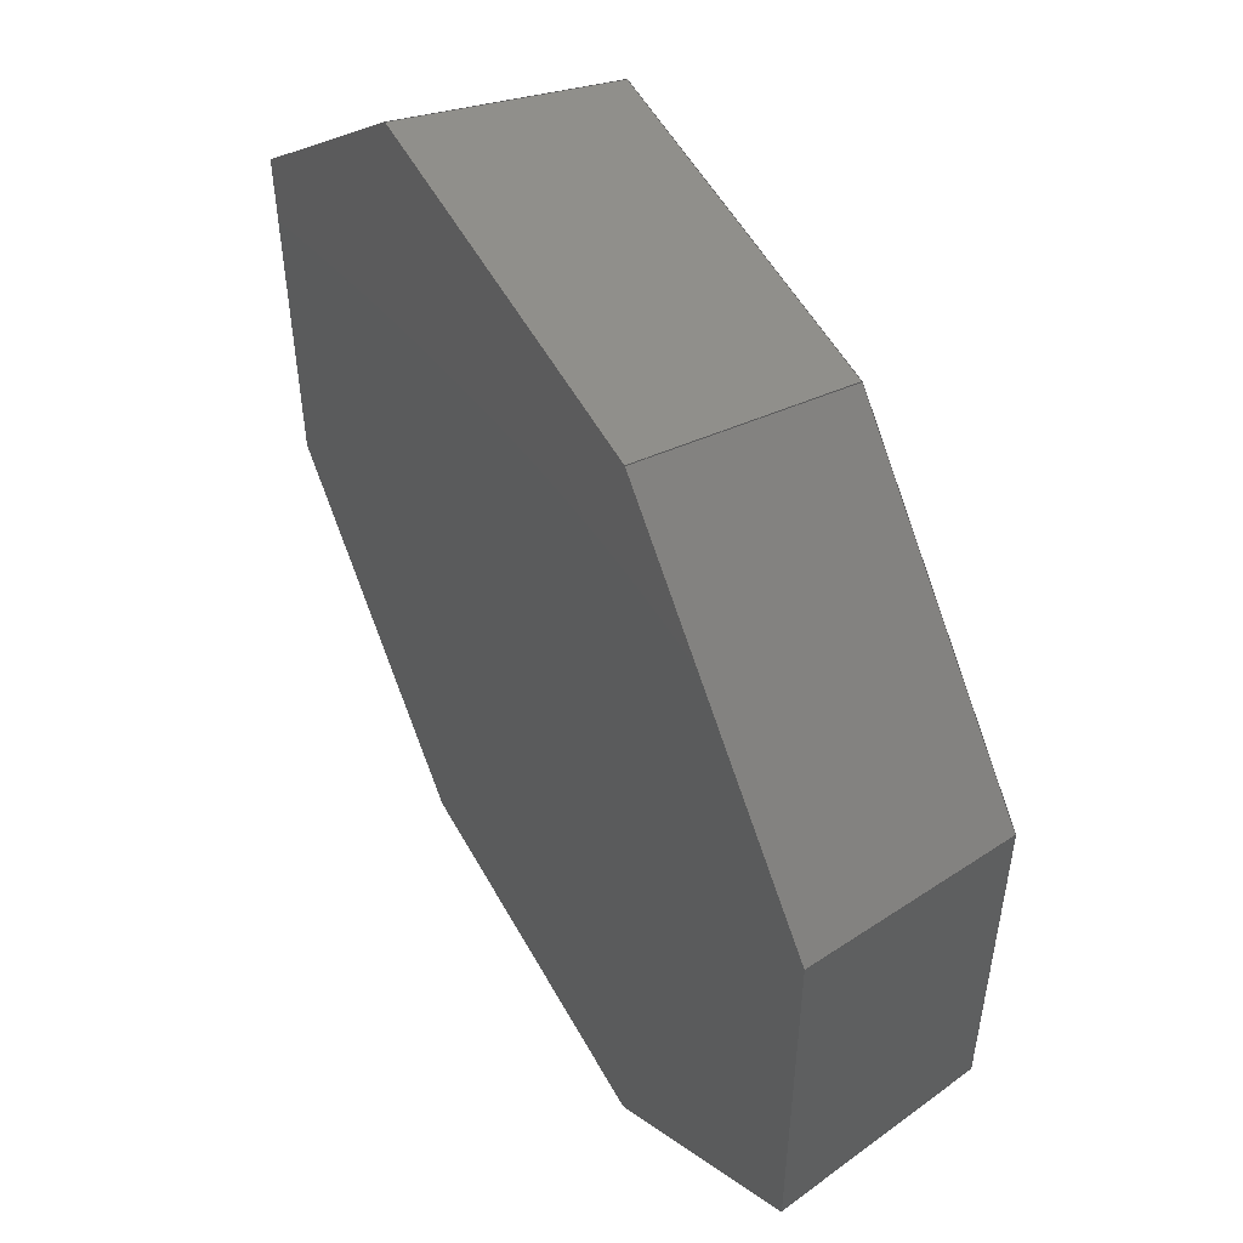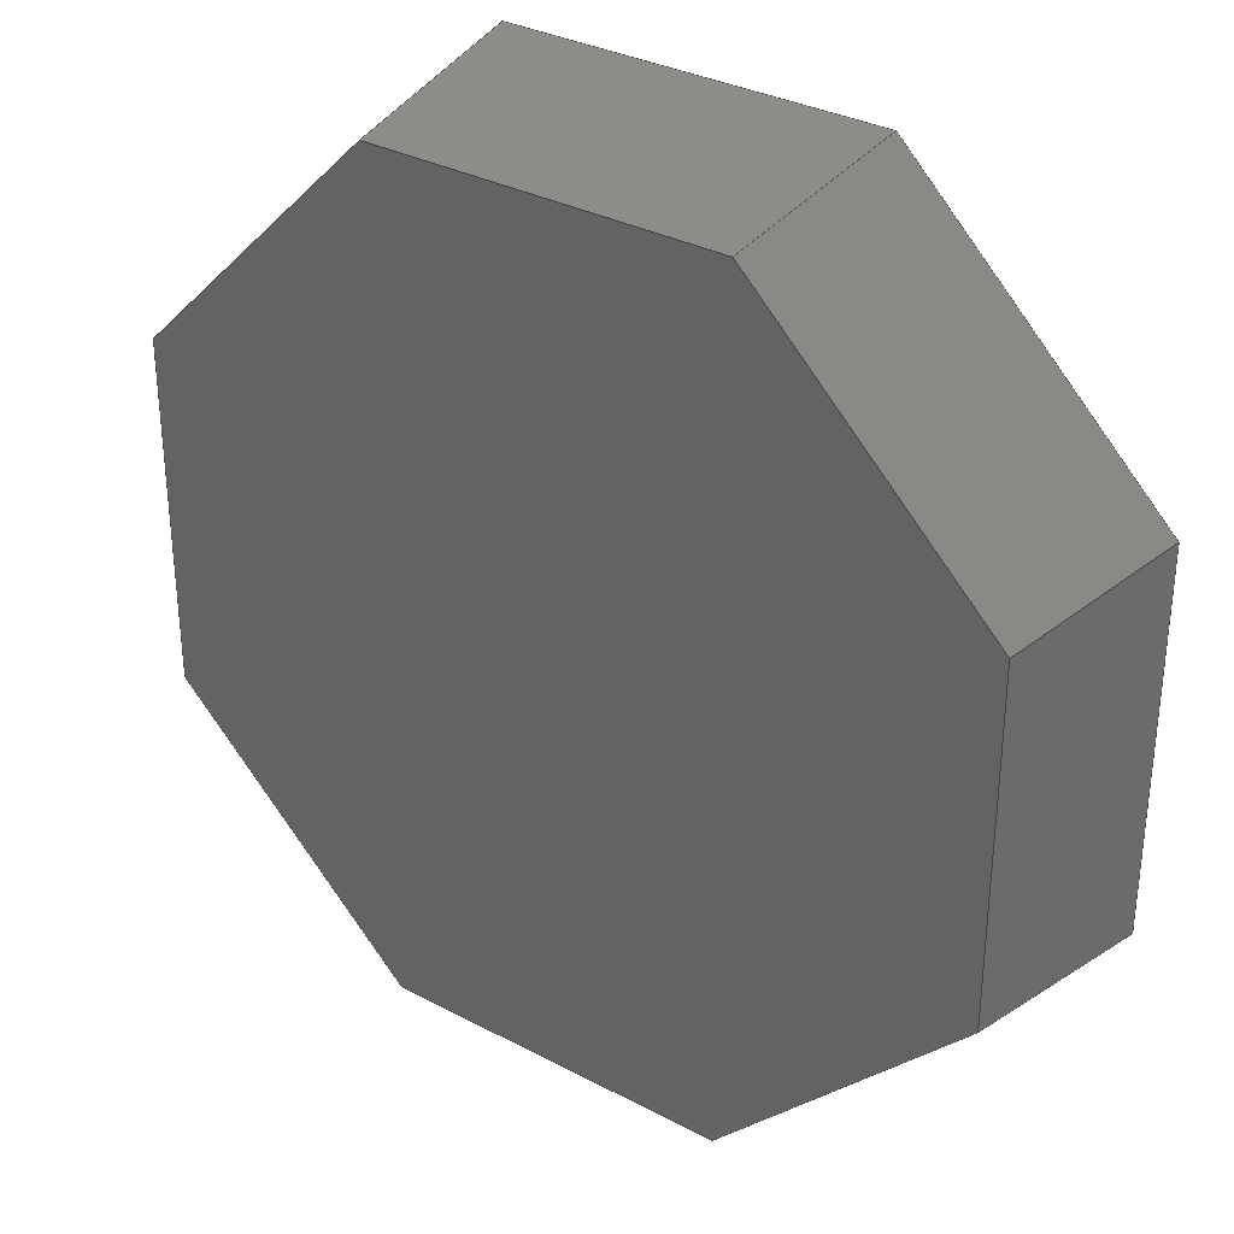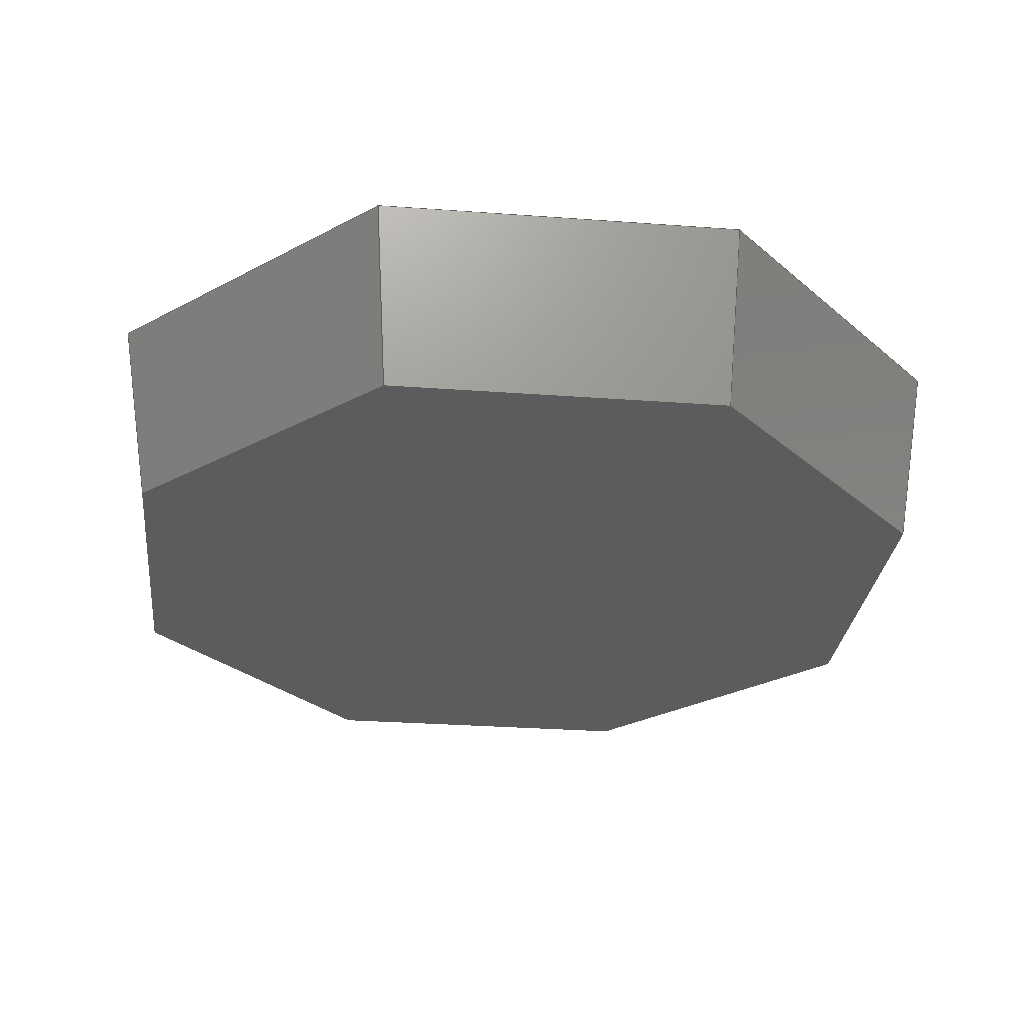
<metadata>
{"format":"step","ext":"step","renderer":"f3d","projection":"perspective","resolution":1024,"background":"white","views":[{"elev":52.9,"azim":61.9,"up":"+Y"},{"elev":32.6,"azim":-143.7,"up":"+Y"},{"elev":-28.8,"azim":-6.3,"up":"+Z"}]}
</metadata>
<code>
ISO-10303-21;
DATA;
#1 = APPLICATION_PROTOCOL_DEFINITION('international standard',
  'automotive_design',2000,#2);
#2 = APPLICATION_CONTEXT(
  'core data for automotive mechanical design processes');
#3 = SHAPE_DEFINITION_REPRESENTATION(#4,#10);
#4 = PRODUCT_DEFINITION_SHAPE('','',#5);
#5 = PRODUCT_DEFINITION('design','',#6,#9);
#6 = PRODUCT_DEFINITION_FORMATION('','',#7);
#7 = PRODUCT('cover_top_cone_flat_body','cover_top_cone_flat_body','',(
    #8));
#8 = PRODUCT_CONTEXT('',#2,'mechanical');
#9 = PRODUCT_DEFINITION_CONTEXT('part definition',#2,'design');
#10 = ADVANCED_BREP_SHAPE_REPRESENTATION('',(#11,#15),#289);
#11 = AXIS2_PLACEMENT_3D('',#12,#13,#14);
#12 = CARTESIAN_POINT('',(0,0,0));
#13 = DIRECTION('',(0,0,1));
#14 = DIRECTION('',(1,0,-0));
#15 = MANIFOLD_SOLID_BREP('',#16);
#16 = CLOSED_SHELL('',(#17,#89,#118,#181,#197,#213,#229,#245,#261,#277)
  );
#17 = ADVANCED_FACE('',(#18),#84,.F.);
#18 = FACE_BOUND('',#19,.F.);
#19 = EDGE_LOOP('',(#20,#30,#38,#46,#54,#62,#70,#78));
#20 = ORIENTED_EDGE('',*,*,#21,.T.);
#21 = EDGE_CURVE('',#22,#24,#26,.T.);
#22 = VERTEX_POINT('',#23);
#23 = CARTESIAN_POINT('',(9.239,-3.827,37.65
    ));
#24 = VERTEX_POINT('',#25);
#25 = CARTESIAN_POINT('',(3.827,-9.239,37.65
    ));
#26 = LINE('',#27,#28);
#27 = CARTESIAN_POINT('',(9.239,-3.827,37.65
    ));
#28 = VECTOR('',#29,1);
#29 = DIRECTION('',(-0.7071,-0.7071,7.998e-14));
#30 = ORIENTED_EDGE('',*,*,#31,.T.);
#31 = EDGE_CURVE('',#24,#32,#34,.T.);
#32 = VERTEX_POINT('',#33);
#33 = CARTESIAN_POINT('',(-3.827,-9.239,
    37.65));
#34 = LINE('',#35,#36);
#35 = CARTESIAN_POINT('',(3.827,-9.239,37.65
    ));
#36 = VECTOR('',#37,1);
#37 = DIRECTION('',(-1,0,0));
#38 = ORIENTED_EDGE('',*,*,#39,.T.);
#39 = EDGE_CURVE('',#32,#40,#42,.T.);
#40 = VERTEX_POINT('',#41);
#41 = CARTESIAN_POINT('',(-9.239,-3.827,
    37.65));
#42 = LINE('',#43,#44);
#43 = CARTESIAN_POINT('',(-3.827,-9.239,
    37.65));
#44 = VECTOR('',#45,1);
#45 = DIRECTION('',(-0.7071,0.7071,-7.998e-14));
#46 = ORIENTED_EDGE('',*,*,#47,.T.);
#47 = EDGE_CURVE('',#40,#48,#50,.T.);
#48 = VERTEX_POINT('',#49);
#49 = CARTESIAN_POINT('',(-9.239,3.827,37.65
    ));
#50 = LINE('',#51,#52);
#51 = CARTESIAN_POINT('',(-9.239,-3.827,
    37.65));
#52 = VECTOR('',#53,1);
#53 = DIRECTION('',(1.307e-13,1,-1.131e-13));
#54 = ORIENTED_EDGE('',*,*,#55,.T.);
#55 = EDGE_CURVE('',#48,#56,#58,.T.);
#56 = VERTEX_POINT('',#57);
#57 = CARTESIAN_POINT('',(-3.827,9.239,37.65
    ));
#58 = LINE('',#59,#60);
#59 = CARTESIAN_POINT('',(-9.239,3.827,37.65
    ));
#60 = VECTOR('',#61,1);
#61 = DIRECTION('',(0.7071,0.7071,-7.998e-14));
#62 = ORIENTED_EDGE('',*,*,#63,.T.);
#63 = EDGE_CURVE('',#56,#64,#66,.T.);
#64 = VERTEX_POINT('',#65);
#65 = CARTESIAN_POINT('',(3.827,9.239,37.65)
  );
#66 = LINE('',#67,#68);
#67 = CARTESIAN_POINT('',(-3.827,9.239,37.65
    ));
#68 = VECTOR('',#69,1);
#69 = DIRECTION('',(1,0,0));
#70 = ORIENTED_EDGE('',*,*,#71,.T.);
#71 = EDGE_CURVE('',#64,#72,#74,.T.);
#72 = VERTEX_POINT('',#73);
#73 = CARTESIAN_POINT('',(9.239,3.827,37.65)
  );
#74 = LINE('',#75,#76);
#75 = CARTESIAN_POINT('',(3.827,9.239,37.65)
  );
#76 = VECTOR('',#77,1);
#77 = DIRECTION('',(0.7071,-0.7071,7.998e-14));
#78 = ORIENTED_EDGE('',*,*,#79,.T.);
#79 = EDGE_CURVE('',#72,#22,#80,.T.);
#80 = LINE('',#81,#82);
#81 = CARTESIAN_POINT('',(9.239,3.827,37.65)
  );
#82 = VECTOR('',#83,1);
#83 = DIRECTION('',(-1.307e-13,-1,1.131e-13));
#84 = PLANE('',#85);
#85 = AXIS2_PLACEMENT_3D('',#86,#87,#88);
#86 = CARTESIAN_POINT('',(2.239e-12,4.3e-12,37.65
    ));
#87 = DIRECTION('',(0,-1.131e-13,-1));
#88 = DIRECTION('',(0,-1,1.131e-13));
#89 = ADVANCED_FACE('',(#90),#113,.T.);
#90 = FACE_BOUND('',#91,.T.);
#91 = EDGE_LOOP('',(#92,#93,#100,#108));
#92 = ORIENTED_EDGE('',*,*,#21,.T.);
#93 = ORIENTED_EDGE('',*,*,#94,.T.);
#94 = EDGE_CURVE('',#24,#95,#97,.T.);
#95 = VERTEX_POINT('',#96);
#96 = CARTESIAN_POINT('',(3.557,-8.587,33.65
    ));
#97 = B_SPLINE_CURVE_WITH_KNOTS('',1,(#98,#99),.UNSPECIFIED.,.F.,.F.,(2,
    2),(0,1),.PIECEWISE_BEZIER_KNOTS.);
#98 = CARTESIAN_POINT('',(3.827,-9.239,37.65
    ));
#99 = CARTESIAN_POINT('',(3.557,-8.587,33.65
    ));
#100 = ORIENTED_EDGE('',*,*,#101,.T.);
#101 = EDGE_CURVE('',#95,#102,#104,.T.);
#102 = VERTEX_POINT('',#103);
#103 = CARTESIAN_POINT('',(8.587,-3.557,
    33.65));
#104 = LINE('',#105,#106);
#105 = CARTESIAN_POINT('',(3.557,-8.587,
    33.65));
#106 = VECTOR('',#107,1);
#107 = DIRECTION('',(0.7071,0.7071,-6.934e-18)
  );
#108 = ORIENTED_EDGE('',*,*,#109,.F.);
#109 = EDGE_CURVE('',#22,#102,#110,.T.);
#110 = B_SPLINE_CURVE_WITH_KNOTS('',1,(#111,#112),.UNSPECIFIED.,.F.,.F.,
  (2,2),(0,1),.PIECEWISE_BEZIER_KNOTS.);
#111 = CARTESIAN_POINT('',(9.239,-3.827,
    37.65));
#112 = CARTESIAN_POINT('',(8.587,-3.557,
    33.65));
#113 = B_SPLINE_SURFACE_WITH_KNOTS('',1,1,(
    (#114,#115)
    ,(#116,#117
    )),.UNSPECIFIED.,.F.,.F.,.F.,(2,2),(2,2),(0,7.654),(0,1)
  ,.PIECEWISE_BEZIER_KNOTS.);
#114 = CARTESIAN_POINT('',(9.239,-3.827,
    37.65));
#115 = CARTESIAN_POINT('',(8.587,-3.557,
    33.65));
#116 = CARTESIAN_POINT('',(3.827,-9.239,
    37.65));
#117 = CARTESIAN_POINT('',(3.557,-8.587,
    33.65));
#118 = ADVANCED_FACE('',(#119),#176,.F.);
#119 = FACE_BOUND('',#120,.F.);
#120 = EDGE_LOOP('',(#121,#131,#139,#147,#155,#163,#169,#170));
#121 = ORIENTED_EDGE('',*,*,#122,.T.);
#122 = EDGE_CURVE('',#123,#125,#127,.T.);
#123 = VERTEX_POINT('',#124);
#124 = CARTESIAN_POINT('',(8.587,3.557,33.65
    ));
#125 = VERTEX_POINT('',#126);
#126 = CARTESIAN_POINT('',(3.557,8.587,33.65
    ));
#127 = LINE('',#128,#129);
#128 = CARTESIAN_POINT('',(8.587,3.557,33.65
    ));
#129 = VECTOR('',#130,1);
#130 = DIRECTION('',(-0.7071,0.7071,-6.934e-18)
  );
#131 = ORIENTED_EDGE('',*,*,#132,.T.);
#132 = EDGE_CURVE('',#125,#133,#135,.T.);
#133 = VERTEX_POINT('',#134);
#134 = CARTESIAN_POINT('',(-3.557,8.587,
    33.65));
#135 = LINE('',#136,#137);
#136 = CARTESIAN_POINT('',(3.557,8.587,33.65
    ));
#137 = VECTOR('',#138,1);
#138 = DIRECTION('',(-1,-4.4e-16,-4.972e-29));
#139 = ORIENTED_EDGE('',*,*,#140,.T.);
#140 = EDGE_CURVE('',#133,#141,#143,.T.);
#141 = VERTEX_POINT('',#142);
#142 = CARTESIAN_POINT('',(-8.587,3.557,
    33.65));
#143 = LINE('',#144,#145);
#144 = CARTESIAN_POINT('',(-3.557,8.587,
    33.65));
#145 = VECTOR('',#146,1);
#146 = DIRECTION('',(-0.7071,-0.7071,6.934e-18)
  );
#147 = ORIENTED_EDGE('',*,*,#148,.T.);
#148 = EDGE_CURVE('',#141,#149,#151,.T.);
#149 = VERTEX_POINT('',#150);
#150 = CARTESIAN_POINT('',(-8.587,-3.557,
    33.65));
#151 = LINE('',#152,#153);
#152 = CARTESIAN_POINT('',(-8.587,3.557,
    33.65));
#153 = VECTOR('',#154,1);
#154 = DIRECTION('',(4.4e-16,-1,1e-17));
#155 = ORIENTED_EDGE('',*,*,#156,.T.);
#156 = EDGE_CURVE('',#149,#157,#159,.T.);
#157 = VERTEX_POINT('',#158);
#158 = CARTESIAN_POINT('',(-3.557,-8.587,
    33.65));
#159 = LINE('',#160,#161);
#160 = CARTESIAN_POINT('',(-8.587,-3.557,
    33.65));
#161 = VECTOR('',#162,1);
#162 = DIRECTION('',(0.7071,-0.7071,6.934e-18)
  );
#163 = ORIENTED_EDGE('',*,*,#164,.T.);
#164 = EDGE_CURVE('',#157,#95,#165,.T.);
#165 = LINE('',#166,#167);
#166 = CARTESIAN_POINT('',(-3.557,-8.587,
    33.65));
#167 = VECTOR('',#168,1);
#168 = DIRECTION('',(1,4.4e-16,4.972e-29));
#169 = ORIENTED_EDGE('',*,*,#101,.T.);
#170 = ORIENTED_EDGE('',*,*,#171,.T.);
#171 = EDGE_CURVE('',#102,#123,#172,.T.);
#172 = LINE('',#173,#174);
#173 = CARTESIAN_POINT('',(8.587,-3.557,
    33.65));
#174 = VECTOR('',#175,1);
#175 = DIRECTION('',(-4.4e-16,1,-1e-17));
#176 = PLANE('',#177);
#177 = AXIS2_PLACEMENT_3D('',#178,#179,#180);
#178 = CARTESIAN_POINT('',(1.575e-12,3.804e-12,33.65));
#179 = DIRECTION('',(0,8e-17,1));
#180 = DIRECTION('',(0,1,-8e-17));
#181 = ADVANCED_FACE('',(#182),#192,.T.);
#182 = FACE_BOUND('',#183,.T.);
#183 = EDGE_LOOP('',(#184,#185,#190,#191));
#184 = ORIENTED_EDGE('',*,*,#31,.T.);
#185 = ORIENTED_EDGE('',*,*,#186,.T.);
#186 = EDGE_CURVE('',#32,#157,#187,.T.);
#187 = B_SPLINE_CURVE_WITH_KNOTS('',1,(#188,#189),.UNSPECIFIED.,.F.,.F.,
  (2,2),(0,1),.PIECEWISE_BEZIER_KNOTS.);
#188 = CARTESIAN_POINT('',(-3.827,-9.239,
    37.65));
#189 = CARTESIAN_POINT('',(-3.557,-8.587,
    33.65));
#190 = ORIENTED_EDGE('',*,*,#164,.T.);
#191 = ORIENTED_EDGE('',*,*,#94,.F.);
#192 = B_SPLINE_SURFACE_WITH_KNOTS('',1,1,(
    (#193,#194)
    ,(#195,#196
    )),.UNSPECIFIED.,.F.,.F.,.F.,(2,2),(2,2),(0,7.654),(0,1)
  ,.PIECEWISE_BEZIER_KNOTS.);
#193 = CARTESIAN_POINT('',(3.827,-9.239,
    37.65));
#194 = CARTESIAN_POINT('',(3.557,-8.587,
    33.65));
#195 = CARTESIAN_POINT('',(-3.827,-9.239,
    37.65));
#196 = CARTESIAN_POINT('',(-3.557,-8.587,
    33.65));
#197 = ADVANCED_FACE('',(#198),#208,.T.);
#198 = FACE_BOUND('',#199,.T.);
#199 = EDGE_LOOP('',(#200,#201,#206,#207));
#200 = ORIENTED_EDGE('',*,*,#39,.T.);
#201 = ORIENTED_EDGE('',*,*,#202,.T.);
#202 = EDGE_CURVE('',#40,#149,#203,.T.);
#203 = B_SPLINE_CURVE_WITH_KNOTS('',1,(#204,#205),.UNSPECIFIED.,.F.,.F.,
  (2,2),(0,1),.PIECEWISE_BEZIER_KNOTS.);
#204 = CARTESIAN_POINT('',(-9.239,-3.827,
    37.65));
#205 = CARTESIAN_POINT('',(-8.587,-3.557,
    33.65));
#206 = ORIENTED_EDGE('',*,*,#156,.T.);
#207 = ORIENTED_EDGE('',*,*,#186,.F.);
#208 = B_SPLINE_SURFACE_WITH_KNOTS('',1,1,(
    (#209,#210)
    ,(#211,#212
    )),.UNSPECIFIED.,.F.,.F.,.F.,(2,2),(2,2),(0,7.654),(0,1)
  ,.PIECEWISE_BEZIER_KNOTS.);
#209 = CARTESIAN_POINT('',(-3.827,-9.239,
    37.65));
#210 = CARTESIAN_POINT('',(-3.557,-8.587,
    33.65));
#211 = CARTESIAN_POINT('',(-9.239,-3.827,
    37.65));
#212 = CARTESIAN_POINT('',(-8.587,-3.557,
    33.65));
#213 = ADVANCED_FACE('',(#214),#224,.T.);
#214 = FACE_BOUND('',#215,.T.);
#215 = EDGE_LOOP('',(#216,#217,#222,#223));
#216 = ORIENTED_EDGE('',*,*,#47,.T.);
#217 = ORIENTED_EDGE('',*,*,#218,.T.);
#218 = EDGE_CURVE('',#48,#141,#219,.T.);
#219 = B_SPLINE_CURVE_WITH_KNOTS('',1,(#220,#221),.UNSPECIFIED.,.F.,.F.,
  (2,2),(0,1),.PIECEWISE_BEZIER_KNOTS.);
#220 = CARTESIAN_POINT('',(-9.239,3.827,
    37.65));
#221 = CARTESIAN_POINT('',(-8.587,3.557,
    33.65));
#222 = ORIENTED_EDGE('',*,*,#148,.T.);
#223 = ORIENTED_EDGE('',*,*,#202,.F.);
#224 = B_SPLINE_SURFACE_WITH_KNOTS('',1,1,(
    (#225,#226)
    ,(#227,#228
    )),.UNSPECIFIED.,.F.,.F.,.F.,(2,2),(2,2),(0,7.654),(0,1)
  ,.PIECEWISE_BEZIER_KNOTS.);
#225 = CARTESIAN_POINT('',(-9.239,-3.827,
    37.65));
#226 = CARTESIAN_POINT('',(-8.587,-3.557,
    33.65));
#227 = CARTESIAN_POINT('',(-9.239,3.827,
    37.65));
#228 = CARTESIAN_POINT('',(-8.587,3.557,
    33.65));
#229 = ADVANCED_FACE('',(#230),#240,.T.);
#230 = FACE_BOUND('',#231,.T.);
#231 = EDGE_LOOP('',(#232,#233,#238,#239));
#232 = ORIENTED_EDGE('',*,*,#55,.T.);
#233 = ORIENTED_EDGE('',*,*,#234,.T.);
#234 = EDGE_CURVE('',#56,#133,#235,.T.);
#235 = B_SPLINE_CURVE_WITH_KNOTS('',1,(#236,#237),.UNSPECIFIED.,.F.,.F.,
  (2,2),(0,1),.PIECEWISE_BEZIER_KNOTS.);
#236 = CARTESIAN_POINT('',(-3.827,9.239,
    37.65));
#237 = CARTESIAN_POINT('',(-3.557,8.587,
    33.65));
#238 = ORIENTED_EDGE('',*,*,#140,.T.);
#239 = ORIENTED_EDGE('',*,*,#218,.F.);
#240 = B_SPLINE_SURFACE_WITH_KNOTS('',1,1,(
    (#241,#242)
    ,(#243,#244
    )),.UNSPECIFIED.,.F.,.F.,.F.,(2,2),(2,2),(0,7.654),(0,1)
  ,.PIECEWISE_BEZIER_KNOTS.);
#241 = CARTESIAN_POINT('',(-9.239,3.827,
    37.65));
#242 = CARTESIAN_POINT('',(-8.587,3.557,
    33.65));
#243 = CARTESIAN_POINT('',(-3.827,9.239,
    37.65));
#244 = CARTESIAN_POINT('',(-3.557,8.587,
    33.65));
#245 = ADVANCED_FACE('',(#246),#256,.T.);
#246 = FACE_BOUND('',#247,.T.);
#247 = EDGE_LOOP('',(#248,#249,#254,#255));
#248 = ORIENTED_EDGE('',*,*,#63,.T.);
#249 = ORIENTED_EDGE('',*,*,#250,.T.);
#250 = EDGE_CURVE('',#64,#125,#251,.T.);
#251 = B_SPLINE_CURVE_WITH_KNOTS('',1,(#252,#253),.UNSPECIFIED.,.F.,.F.,
  (2,2),(0,1),.PIECEWISE_BEZIER_KNOTS.);
#252 = CARTESIAN_POINT('',(3.827,9.239,37.65
    ));
#253 = CARTESIAN_POINT('',(3.557,8.587,33.65
    ));
#254 = ORIENTED_EDGE('',*,*,#132,.T.);
#255 = ORIENTED_EDGE('',*,*,#234,.F.);
#256 = B_SPLINE_SURFACE_WITH_KNOTS('',1,1,(
    (#257,#258)
    ,(#259,#260
    )),.UNSPECIFIED.,.F.,.F.,.F.,(2,2),(2,2),(0,7.654),(0,1)
  ,.PIECEWISE_BEZIER_KNOTS.);
#257 = CARTESIAN_POINT('',(-3.827,9.239,
    37.65));
#258 = CARTESIAN_POINT('',(-3.557,8.587,
    33.65));
#259 = CARTESIAN_POINT('',(3.827,9.239,37.65
    ));
#260 = CARTESIAN_POINT('',(3.557,8.587,33.65
    ));
#261 = ADVANCED_FACE('',(#262),#272,.T.);
#262 = FACE_BOUND('',#263,.T.);
#263 = EDGE_LOOP('',(#264,#265,#270,#271));
#264 = ORIENTED_EDGE('',*,*,#71,.T.);
#265 = ORIENTED_EDGE('',*,*,#266,.T.);
#266 = EDGE_CURVE('',#72,#123,#267,.T.);
#267 = B_SPLINE_CURVE_WITH_KNOTS('',1,(#268,#269),.UNSPECIFIED.,.F.,.F.,
  (2,2),(0,1),.PIECEWISE_BEZIER_KNOTS.);
#268 = CARTESIAN_POINT('',(9.239,3.827,37.65
    ));
#269 = CARTESIAN_POINT('',(8.587,3.557,33.65
    ));
#270 = ORIENTED_EDGE('',*,*,#122,.T.);
#271 = ORIENTED_EDGE('',*,*,#250,.F.);
#272 = B_SPLINE_SURFACE_WITH_KNOTS('',1,1,(
    (#273,#274)
    ,(#275,#276
    )),.UNSPECIFIED.,.F.,.F.,.F.,(2,2),(2,2),(0,7.654),(0,1)
  ,.PIECEWISE_BEZIER_KNOTS.);
#273 = CARTESIAN_POINT('',(3.827,9.239,37.65
    ));
#274 = CARTESIAN_POINT('',(3.557,8.587,33.65
    ));
#275 = CARTESIAN_POINT('',(9.239,3.827,37.65
    ));
#276 = CARTESIAN_POINT('',(8.587,3.557,33.65
    ));
#277 = ADVANCED_FACE('',(#278),#284,.T.);
#278 = FACE_BOUND('',#279,.T.);
#279 = EDGE_LOOP('',(#280,#281,#282,#283));
#280 = ORIENTED_EDGE('',*,*,#79,.T.);
#281 = ORIENTED_EDGE('',*,*,#109,.T.);
#282 = ORIENTED_EDGE('',*,*,#171,.T.);
#283 = ORIENTED_EDGE('',*,*,#266,.F.);
#284 = B_SPLINE_SURFACE_WITH_KNOTS('',1,1,(
    (#285,#286)
    ,(#287,#288
    )),.UNSPECIFIED.,.F.,.F.,.F.,(2,2),(2,2),(0,7.654),(0,1)
  ,.PIECEWISE_BEZIER_KNOTS.);
#285 = CARTESIAN_POINT('',(9.239,3.827,37.65
    ));
#286 = CARTESIAN_POINT('',(8.587,3.557,33.65
    ));
#287 = CARTESIAN_POINT('',(9.239,-3.827,
    37.65));
#288 = CARTESIAN_POINT('',(8.587,-3.557,
    33.65));
#289 = ( GEOMETRIC_REPRESENTATION_CONTEXT(3) 
GLOBAL_UNCERTAINTY_ASSIGNED_CONTEXT((#293)) GLOBAL_UNIT_ASSIGNED_CONTEXT
((#290,#291,#292)) REPRESENTATION_CONTEXT('Context #1',
  '3D Context with UNIT and UNCERTAINTY') );
#290 = ( LENGTH_UNIT() NAMED_UNIT(*) SI_UNIT(.MILLI.,.METRE.) );
#291 = ( NAMED_UNIT(*) PLANE_ANGLE_UNIT() SI_UNIT($,.RADIAN.) );
#292 = ( NAMED_UNIT(*) SI_UNIT($,.STERADIAN.) SOLID_ANGLE_UNIT() );
#293 = UNCERTAINTY_MEASURE_WITH_UNIT(LENGTH_MEASURE(1e-07),#290,
  'distance_accuracy_value','confusion accuracy');
#294 = PRODUCT_RELATED_PRODUCT_CATEGORY('part',$,(#7));
#295 = MECHANICAL_DESIGN_GEOMETRIC_PRESENTATION_REPRESENTATION('',(#296)
  ,#289);
#296 = STYLED_ITEM('color',(#297),#15);
#297 = PRESENTATION_STYLE_ASSIGNMENT((#298,#304));
#298 = SURFACE_STYLE_USAGE(.BOTH.,#299);
#299 = SURFACE_SIDE_STYLE('',(#300));
#300 = SURFACE_STYLE_FILL_AREA(#301);
#301 = FILL_AREA_STYLE('',(#302));
#302 = FILL_AREA_STYLE_COLOUR('',#303);
#303 = DRAUGHTING_PRE_DEFINED_COLOUR('white');
#304 = CURVE_STYLE('',#305,POSITIVE_LENGTH_MEASURE(0.1),#303);
#305 = DRAUGHTING_PRE_DEFINED_CURVE_FONT('continuous');
ENDSEC;
END-ISO-10303-21;

</code>
